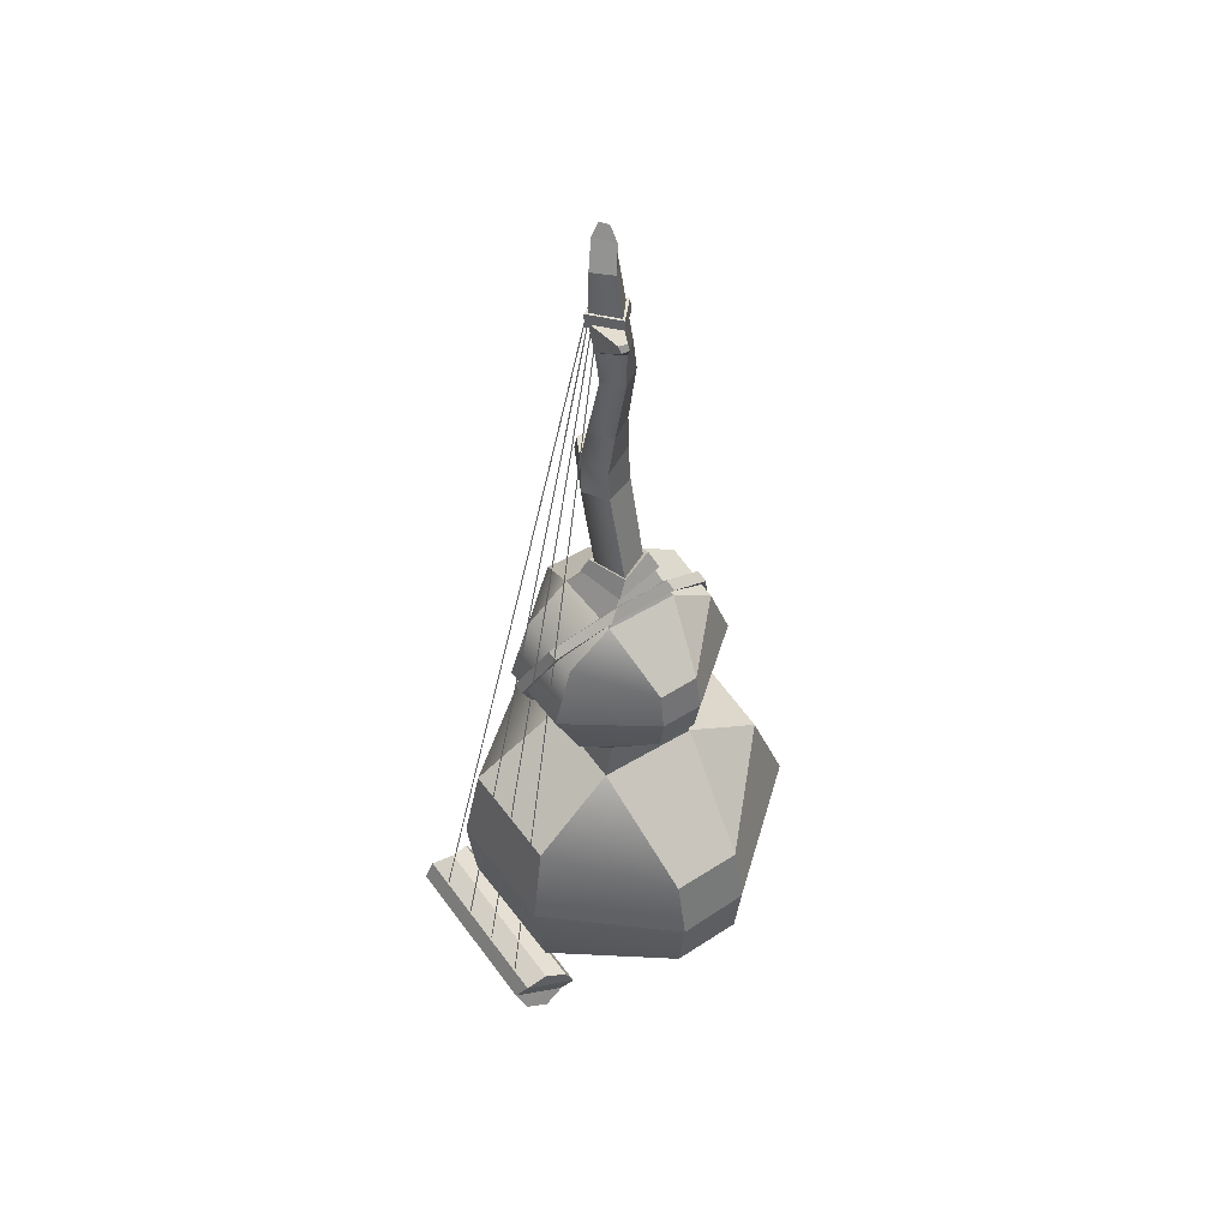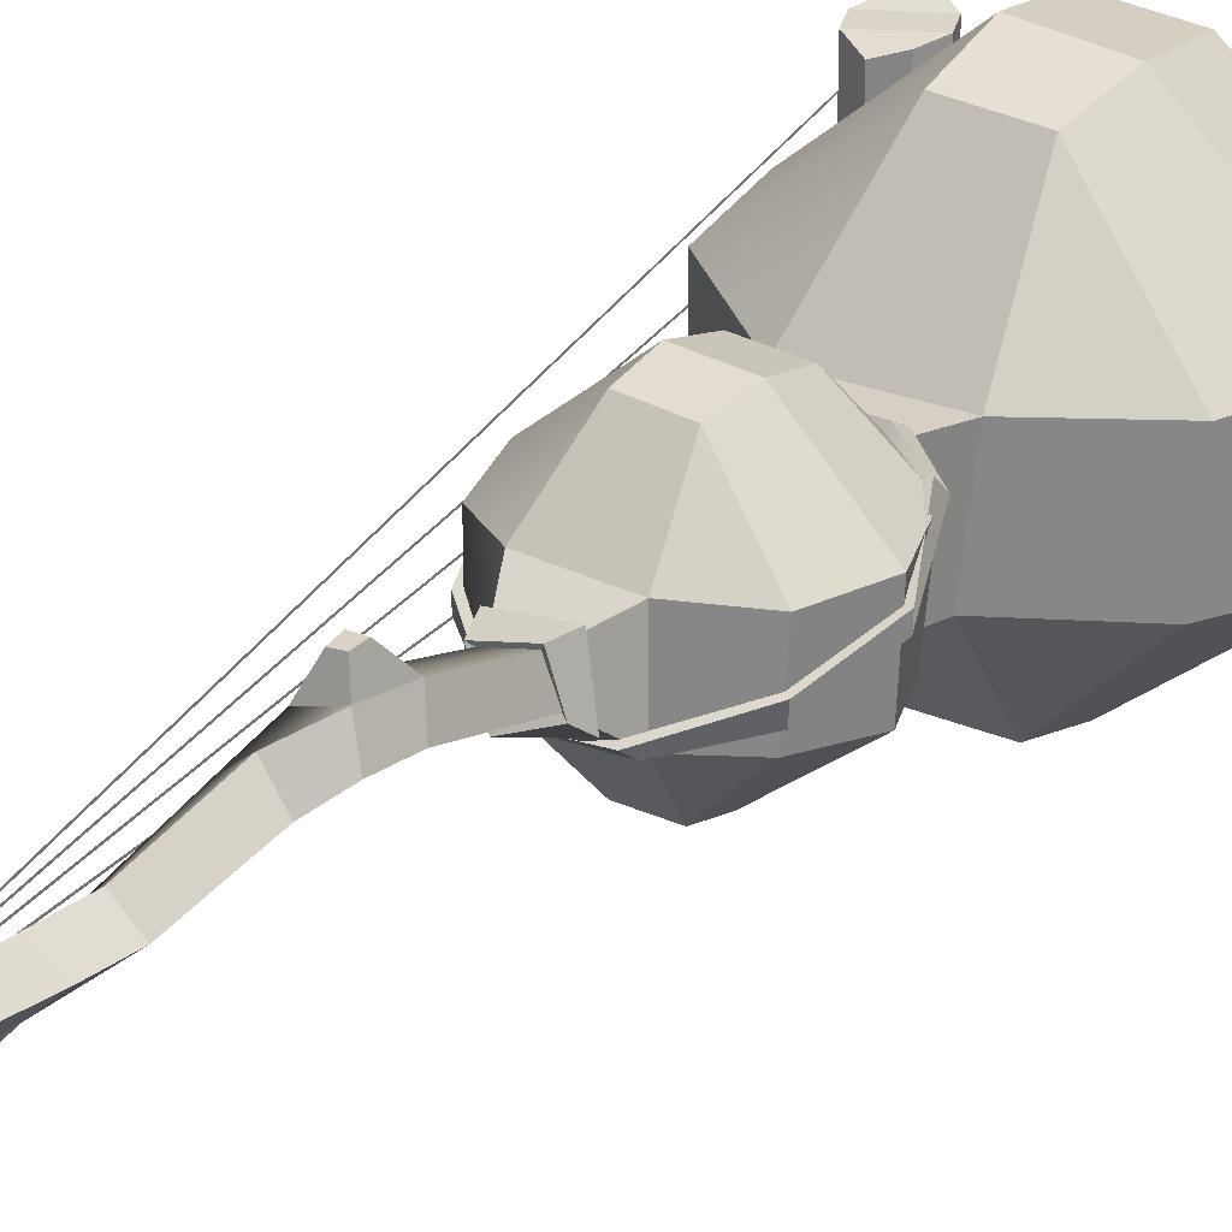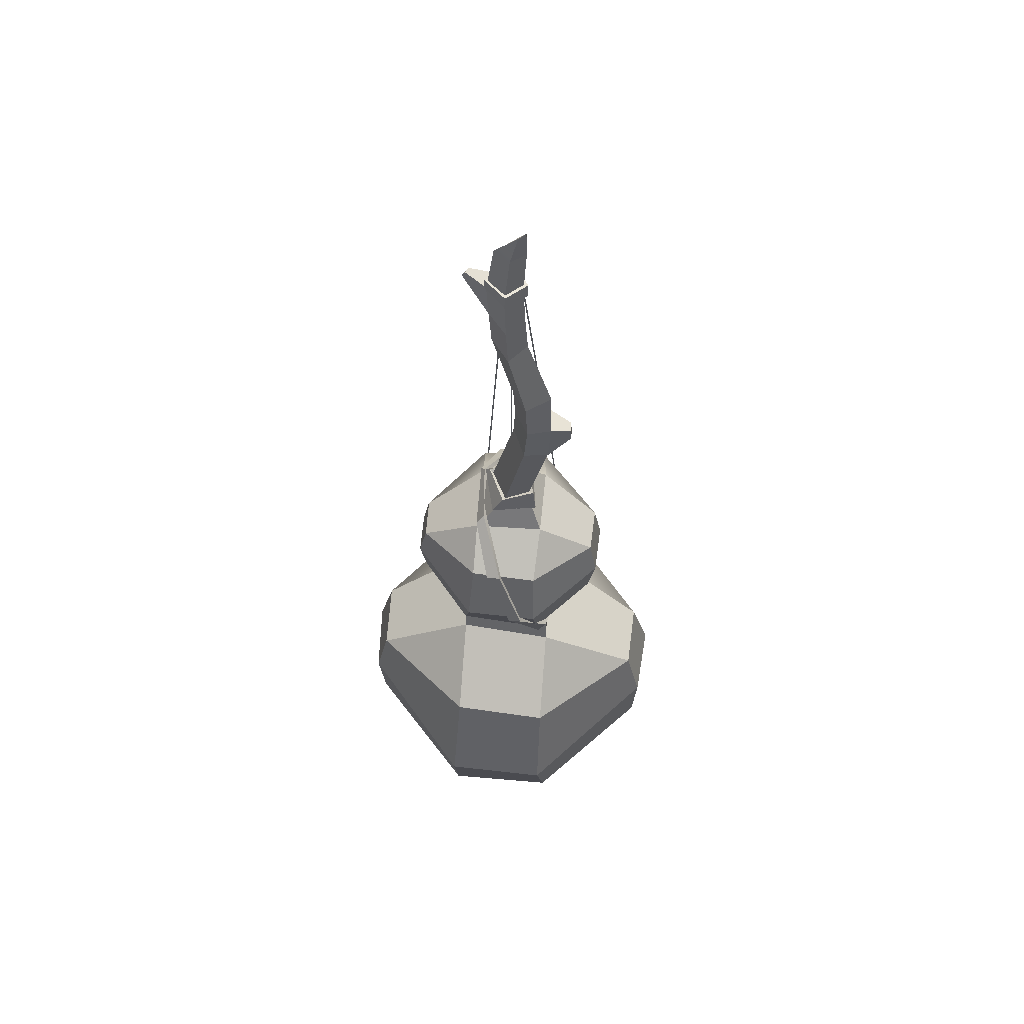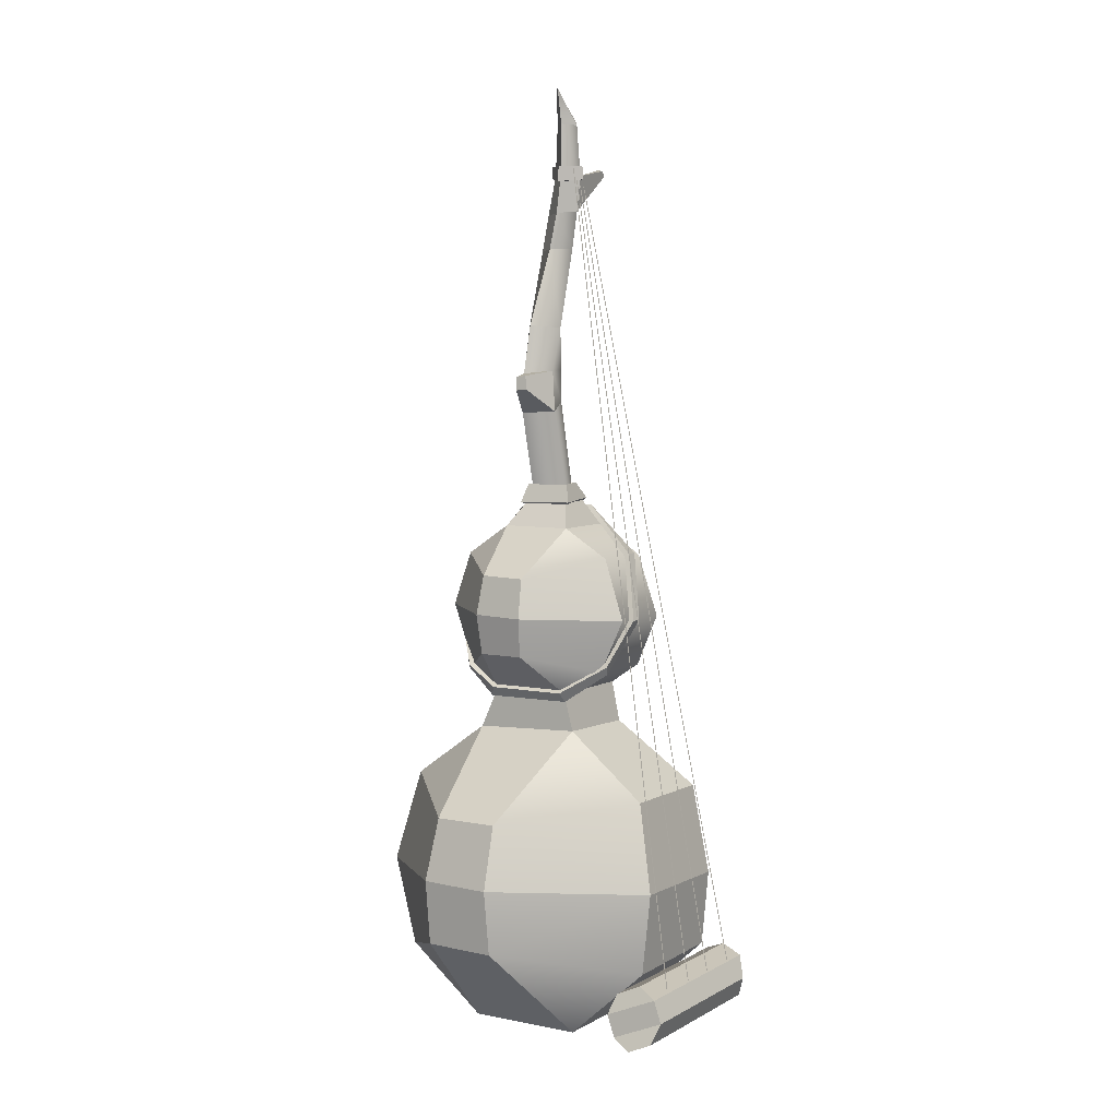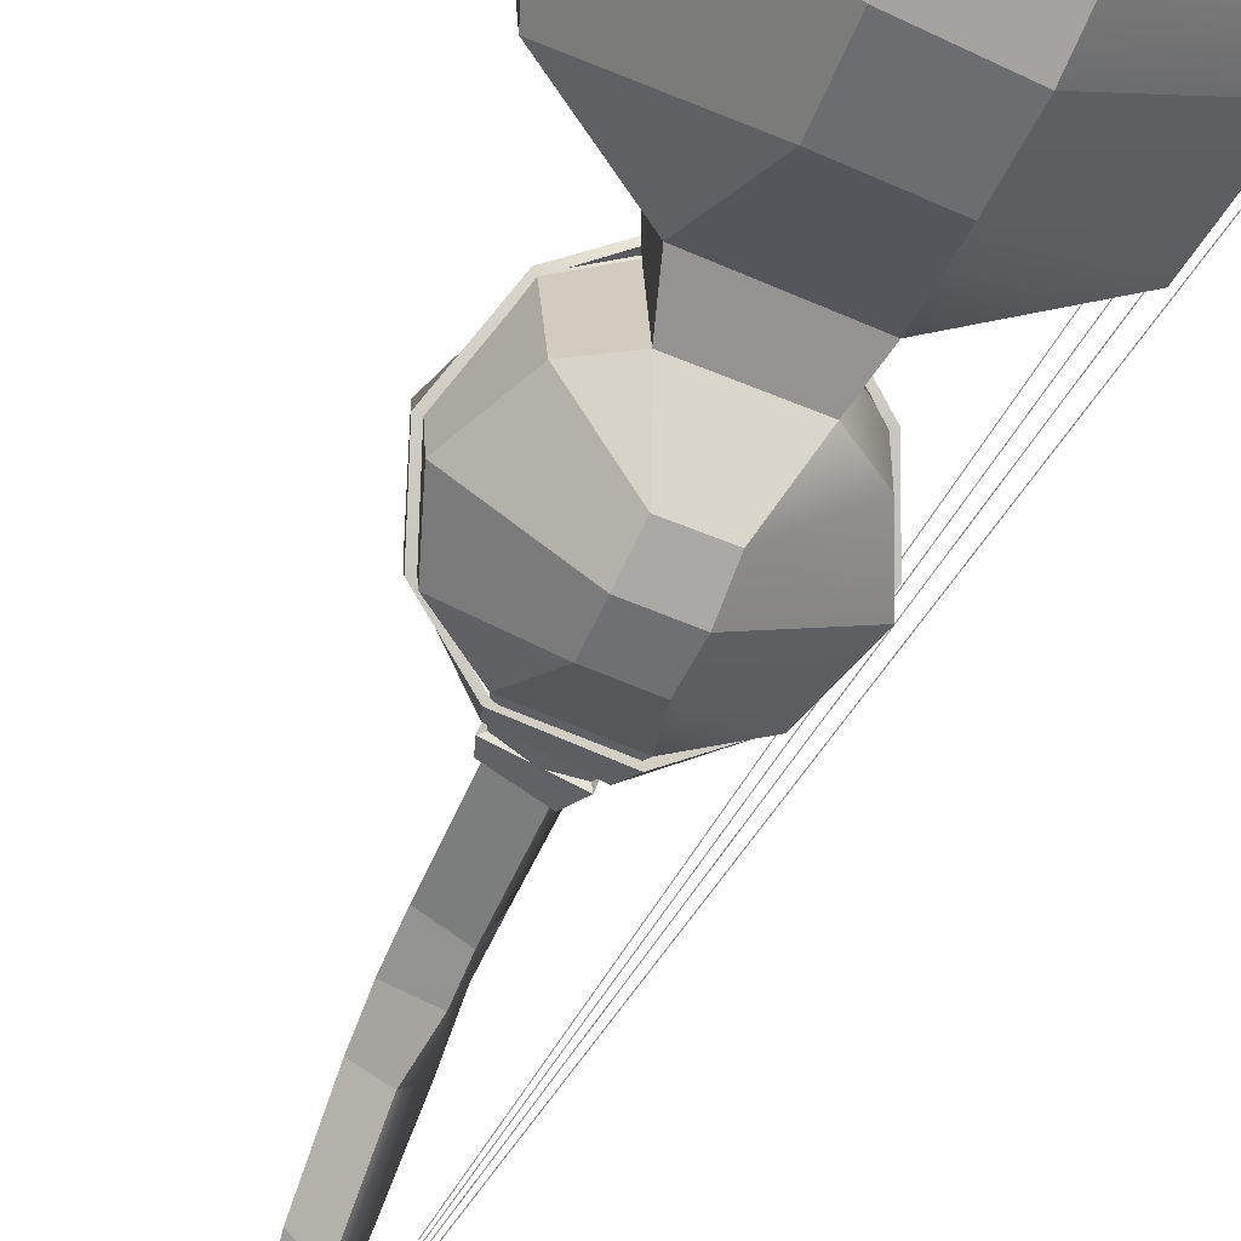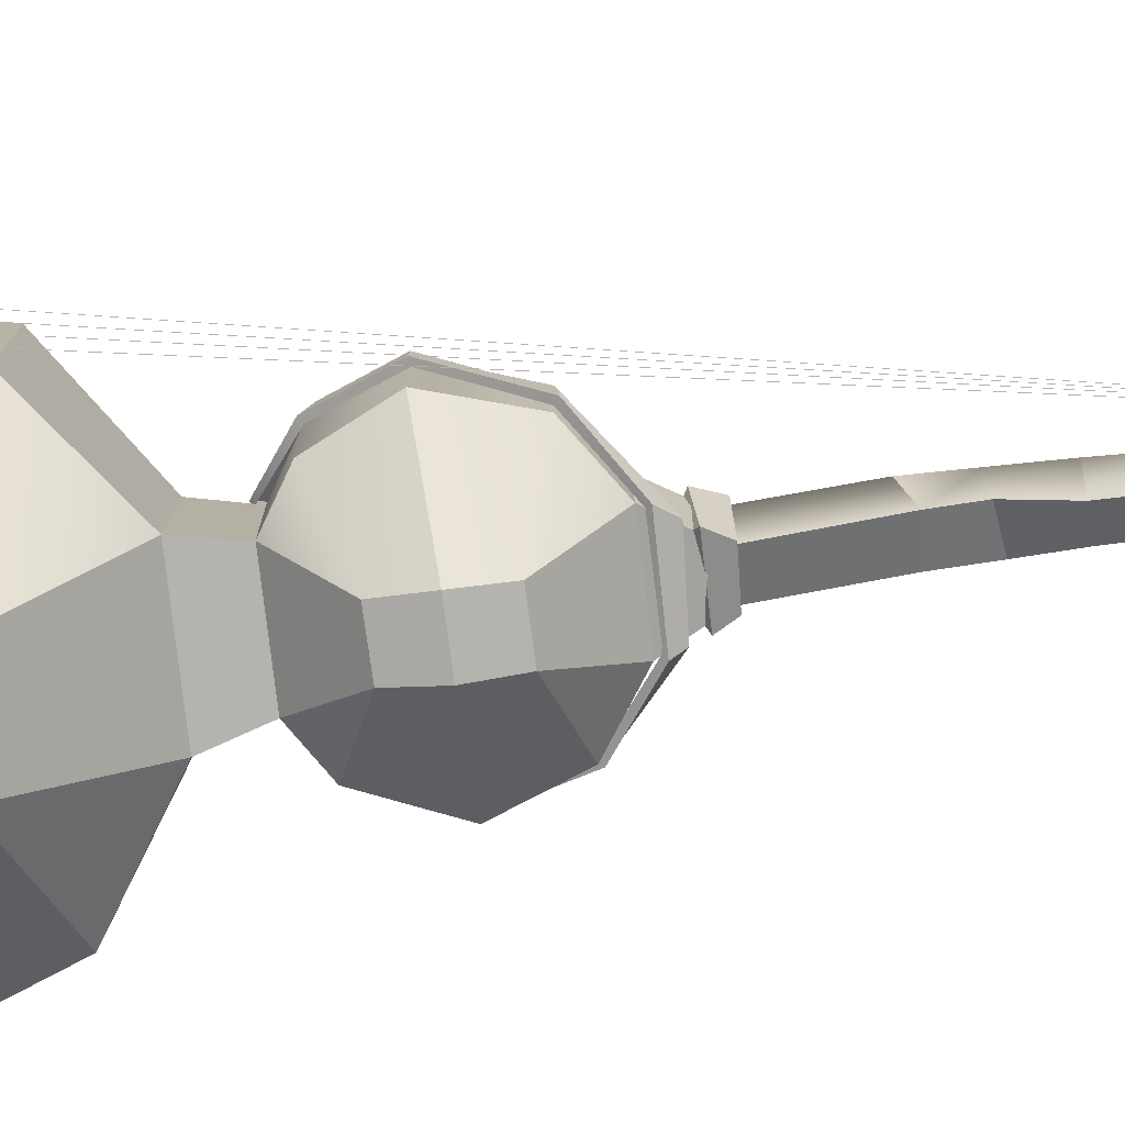
<metadata>
{"format":"obj","ext":"obj","renderer":"f3d","projection":"perspective","resolution":1024,"background":"white","views":[{"elev":51.2,"azim":145.1,"up":"+Y"},{"elev":25.9,"azim":-143.9,"up":"+Z"},{"elev":58.6,"azim":-86.1,"up":"+Y"},{"elev":4.8,"azim":31.4,"up":"+Y"},{"elev":-66.7,"azim":-23.3,"up":"+Z"},{"elev":-78.0,"azim":97.1,"up":"+Z"}]}
</metadata>
<code>
g default
v 0.1719 5.865 -9.118
v 0.1734 5.788 -9.122
v 0.08018 5.825 -9.257
v 0.07904 5.883 -9.254
v 0.07834 5.778 -9.064
v 0.0832 5.86 -9.063
v -0.00723 5.874 -9.156
v -0.01484 5.804 -9.159
v 0.1923 5.865 -9.114
v 0.1938 5.788 -9.118
v 0.08154 5.826 -9.276
v 0.0804 5.885 -9.273
v 0.08044 5.86 -9.04
v 0.07558 5.778 -9.04
v -0.0291 5.876 -9.156
v -0.03671 5.806 -9.159
v 0.1326 3.927 -9.284
v 0.1833 3.857 -9.308
v -0.1936 3.851 -9.307
v -0.1742 3.905 -9.264
v 0.4481 3.664 -9.159
v 0.447 3.665 -9.225
v 0.5637 3.321 -9.005
v 0.562 3.319 -9.072
v 0.4538 3.073 -8.915
v 0.4314 3.025 -8.96
v 0.2088 2.92 -8.843
v 0.2274 2.87 -8.875
v -0.2238 2.92 -8.854
v -0.244 2.867 -8.881
v -0.4021 3.027 -8.891
v -0.4364 3.009 -8.935
v -0.5693 3.359 -9.033
v -0.5656 3.359 -9.105
v -0.4556 3.663 -9.16
v -0.4501 3.662 -9.238
v 0.1419 3.945 -9.3
v 0.1926 3.875 -9.324
v -0.2043 3.869 -9.325
v -0.1849 3.923 -9.282
v 0.4728 3.68 -9.162
v 0.4717 3.681 -9.228
v 0.5907 3.317 -9.072
v 0.5924 3.319 -9.006
v 0.4768 3.059 -8.905
v 0.4544 3.011 -8.95
v 0.2174 2.904 -8.82
v 0.2361 2.854 -8.852
v -0.2313 2.906 -8.829
v -0.2515 2.853 -8.856
v -0.4236 3.016 -8.875
v -0.4578 2.999 -8.919
v -0.598 3.36 -9.029
v -0.5943 3.36 -9.102
v -0.4802 3.679 -9.164
v -0.4747 3.678 -9.243
v 0.9771 1.094 -9.586
v 1.026 1.211 -9.541
v 0.9771 1.329 -9.597
v 0.8599 1.377 -9.614
v 0.7427 1.329 -9.647
v 0.6942 1.211 -9.649
v 0.7427 1.094 -9.594
v 0.8599 1.046 -9.612
v 0.9771 1.094 -8.515
v 1.026 1.211 -8.545
v 0.9771 1.329 -8.557
v 0.8599 1.377 -8.606
v 0.7427 1.329 -8.566
v 0.6942 1.211 -8.545
v 0.7427 1.094 -8.533
v 0.8599 1.046 -8.482
v 0.112 4.056 -9.057
v 0.1422 3.955 -9.019
v 0.1037 3.968 -9.268
v 0.04859 4.056 -9.238
v -0.07268 4.057 -9.01
v -0.1124 3.955 -8.992
v -0.1512 3.968 -9.215
v -0.122 4.047 -9.155
v 0.134 4.07 -9.041
v 0.1642 3.968 -9.004
v 0.1164 3.985 -9.291
v 0.0613 4.073 -9.26
v -0.1283 3.967 -8.968
v -0.08863 4.069 -8.985
v -0.1765 3.983 -9.228
v -0.1473 4.062 -9.168
v 0.9886 1.213 -9.203
v 0.1471 5.871 -9.134
v 0.9887 1.213 -9.194
v 0.1471 5.871 -9.125
v 0.9863 1.226 -9.459
v 0.1463 5.875 -9.166
v 0.9864 1.226 -9.45
v 0.1464 5.875 -9.157
v 0.9882 1.216 -8.721
v 0.1491 5.86 -9.09
v 0.9881 1.216 -8.712
v 0.149 5.86 -9.082
v 0.9893 1.21 -8.97
v 0.148 5.866 -9.108
v 0.9892 1.21 -8.962
v 0.148 5.866 -9.1
v 0.2006 3.828 -8.923
v 0.2212 2.896 -8.87
v 0.2351 2.904 -9.391
v 0.1991 3.834 -9.317
v 0.2704 2.686 -8.878
v 0.2796 2.679 -9.395
v 0.3214 0.9773 -8.797
v 0.3408 0.9898 -9.468
v 0.1989 2.205 -9.98
v 0.2128 1.524 -10.03
v 0.141 1.537 -8.212
v 0.1252 2.24 -8.279
v 0.1139 3.552 -9.659
v 0.1168 3.16 -9.666
v 0.09426 3.124 -8.604
v 0.1064 3.561 -8.6
v 0.5582 3.316 -9.339
v 0.5651 3.322 -8.928
v 0.4482 3.663 -9.32
v 0.4484 3.666 -8.939
v 0.4343 3.027 -8.914
v 0.4222 3.023 -9.359
v 0.8379 1.843 -8.766
v 0.8313 1.828 -9.474
v 0.7473 2.334 -9.435
v 0.7511 2.34 -8.802
v 0.7872 1.388 -8.768
v 0.7805 1.397 -9.493
v -0.2809 2.674 -9.408
v -0.2076 2.904 -9.417
v -0.3354 2.667 -8.873
v -0.2335 2.896 -8.882
v -0.7441 2.372 -9.419
v -0.7792 2.353 -8.881
v -0.9406 1.834 -9.453
v -0.9611 1.816 -8.883
v -0.8033 1.326 -8.847
v -0.8021 1.352 -9.447
v -0.3312 0.9754 -8.812
v -0.3188 0.9715 -9.445
v -0.2521 2.236 -8.305
v -0.2707 1.536 -8.243
v -0.1936 2.201 -9.978
v -0.1905 1.513 -10.02
v 0.2081 1.873 -10.07
v -0.202 1.861 -10.05
v 0.1322 1.895 -8.178
v -0.2838 1.894 -8.221
v -0.4394 3.011 -8.934
v -0.4005 3.024 -9.393
v -0.5742 3.359 -8.948
v -0.5522 3.357 -9.355
v -0.4707 3.663 -8.958
v -0.4428 3.664 -9.33
v -0.2016 3.832 -8.934
v -0.2006 3.831 -9.323
v -0.1682 3.125 -8.62
v -0.1544 3.569 -8.617
v -0.1762 3.351 -8.577
v 0.1121 3.342 -8.559
v -0.1113 3.554 -9.658
v -0.1013 3.163 -9.67
v 0.1232 3.355 -9.699
v -0.1118 3.357 -9.702
v -0.07275 4.014 -9.02
v 0.04834 4.045 -9.241
v 0.05336 4.539 -9.114
v -0.07605 4.477 -8.905
v 0.02503 4.955 -9.116
v -0.01914 4.968 -8.896
v 0.05652 4.72 -9.106
v -0.05587 4.699 -8.889
v 0.04455 5.421 -9.236
v 0.02464 5.399 -9.035
v 0.05876 5.603 -9.054
v 0.05082 5.638 -9.251
v 0.07583 5.825 -9.264
v 0.08148 5.824 -9.064
v 0.0893 6.12 -9.222
v 0.09133 6.097 -9.05
v 0.1127 4.019 -9.067
v 0.1133 4.485 -8.946
v 0.1061 4.713 -8.934
v 0.1146 4.956 -9.005
v 0.12 5.405 -9.126
v 0.1479 5.614 -9.131
v 0.1763 5.808 -9.119
v 0.1599 6.09 -9.107
v -0.1256 4.044 -9.153
v -0.1208 4.525 -9.043
v -0.119 4.745 -9.026
v -0.11 4.964 -9.035
v -0.08536 5.394 -9.136
v -0.05417 5.595 -9.15
v -0.01272 5.821 -9.161
v 0.01773 6.119 -9.134
v 0.06674 6.296 -9.052
v 0.03371 6.288 -9.091
v 0.1066 6.226 -9.051
v 0.03742 6.232 -9.156
v 0.1762 5.826 -9.383
v 0.1793 5.857 -9.363
v 0.1422 5.84 -9.4
v 0.1415 5.866 -9.38
v 0.0227 4.685 -8.78
v 0.03336 4.607 -8.773
v -0.03388 4.677 -8.778
v -0.03435 4.603 -8.772
g LR_allComb
f 11 12 9 10
f 10 9 13 14
f 15 16 14 13
f 16 15 12 11
f 2 3 11 10
f 12 4 1 9
f 5 2 10 14
f 9 1 6 13
f 6 7 15 13
f 16 8 5 14
f 3 8 16 11
f 15 7 4 12
f 37 38 39 40
f 37 41 42 38
f 43 42 41 44
f 44 45 46 43
f 45 47 48 46
f 47 49 50 48
f 49 51 52 50
f 51 53 54 52
f 53 55 56 54
f 39 56 55 40
f 18 19 39 38
f 20 17 37 40
f 17 21 41 37
f 22 18 38 42
f 24 22 42 43
f 21 23 44 41
f 23 25 45 44
f 26 24 43 46
f 25 27 47 45
f 28 26 46 48
f 27 29 49 47
f 30 28 48 50
f 29 31 51 49
f 32 30 50 52
f 31 33 53 51
f 34 32 52 54
f 33 35 55 53
f 36 34 54 56
f 19 36 56 39
f 35 20 40 55
f 62 59 58 63
f 59 62 61 60
f 57 64 63 58
f 66 67 70 71
f 72 65 66 71
f 68 69 70 67
f 83 84 81 82
f 86 85 82 81
f 84 83 87 88
f 88 87 85 86
f 74 75 83 82
f 84 76 73 81
f 85 78 74 82
f 73 77 86 81
f 83 75 79 87
f 80 76 84 88
f 87 79 78 85
f 77 80 88 86
f 89 90 92 91
f 93 94 96 95
f 97 98 100 99
f 101 102 104 103
f 121 122 125 126
f 106 109 110 107
f 127 130 116 151
f 113 129 128 149
f 121 126 118 167
f 119 125 122 164
f 117 123 121 167
f 123 124 122 121
f 122 124 120 164
f 108 123 117
f 105 124 123 108
f 124 105 120
f 106 125 119
f 126 125 106 107
f 126 107 118
f 115 131 127 151
f 128 132 114 149
f 110 129 113
f 130 129 110 109
f 130 109 116
f 111 131 115
f 112 132 131 111
f 132 112 114
f 110 133 134 107
f 133 135 136 134
f 135 109 106 136
f 135 133 137 138
f 138 137 139 140
f 142 141 140 139
f 144 143 141 142
f 111 143 144 112
f 116 109 135 145
f 143 111 115 146
f 143 146 141
f 140 141 146 152
f 145 135 138
f 145 138 140 152
f 133 110 113 147
f 137 133 147
f 139 137 147 150
f 142 139 150 148
f 144 142 148
f 114 112 144 148
f 150 147 113 149
f 148 150 149 114
f 115 151 152 146
f 151 116 145 152
f 134 136 153 154
f 154 153 155 156
f 155 157 158 156
f 157 159 160 158
f 136 106 119 161
f 153 136 161
f 153 161 163 155
f 157 155 163 162
f 159 157 162
f 120 105 159 162
f 164 120 162 163
f 119 164 163 161
f 158 160 165
f 154 156 168 166
f 156 158 165 168
f 134 154 166
f 118 107 134 166
f 160 108 117 165
f 168 165 117 167
f 167 118 166 168
f 169 185 186 172
f 176 187 188 174
f 178 174 188 189
f 189 190 179 178
f 190 191 182 179
f 191 192 184 182
f 185 170 171 186
f 171 175 187 186
f 188 187 175 173
f 189 188 173 177
f 180 190 189 177
f 181 183 192 191
f 193 169 172 194
f 171 170 193 194
f 194 195 175 171
f 173 175 195 196
f 196 197 177 173
f 180 177 197 198
f 172 176 195 194
f 196 195 176 174
f 197 196 174 178
f 198 197 178 179
f 179 182 199 198
f 198 199 181 180
f 200 199 182 184
f 199 200 183 181
f 202 200 184 201
f 192 203 184
f 200 202 204
f 206 191 190 205
f 180 207 205 190
f 181 208 207 180
f 191 206 208 181
f 205 207 208 206
f 187 209 210 186
f 176 211 209 187
f 212 172 186 210
f 212 211 176 172
f 211 212 210 209
f 185 105 108 170
f 169 159 105 185
f 170 108 160 193
f 193 160 159 169
f 129 130 127 128
f 131 132 128 127
f 58 59 67 66
f 57 58 66 65
f 64 57 65 72
f 63 64 72 71
f 62 63 71 70
f 61 62 70 69
f 59 60 68 67
f 60 61 69 68
f 203 192 183 204
f 201 203 204 202
f 184 203 201
f 200 204 183

</code>
